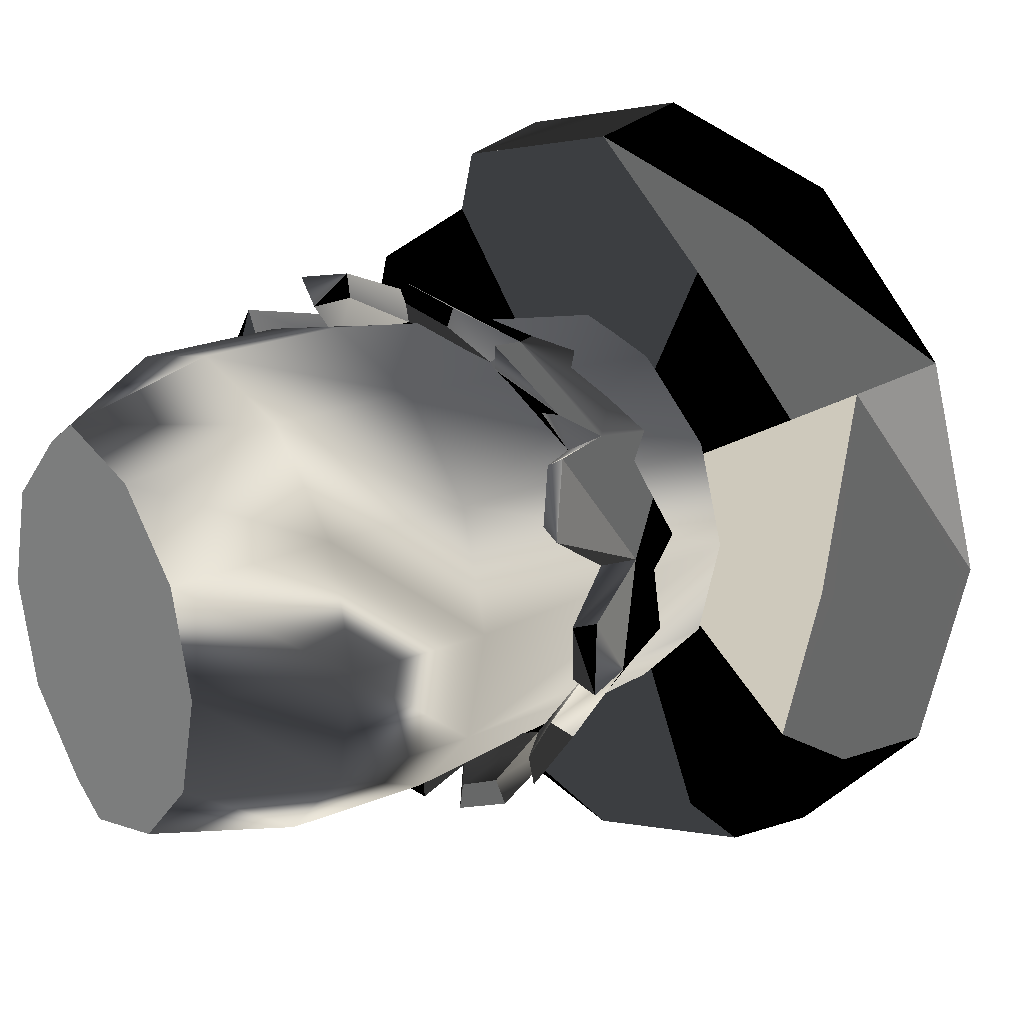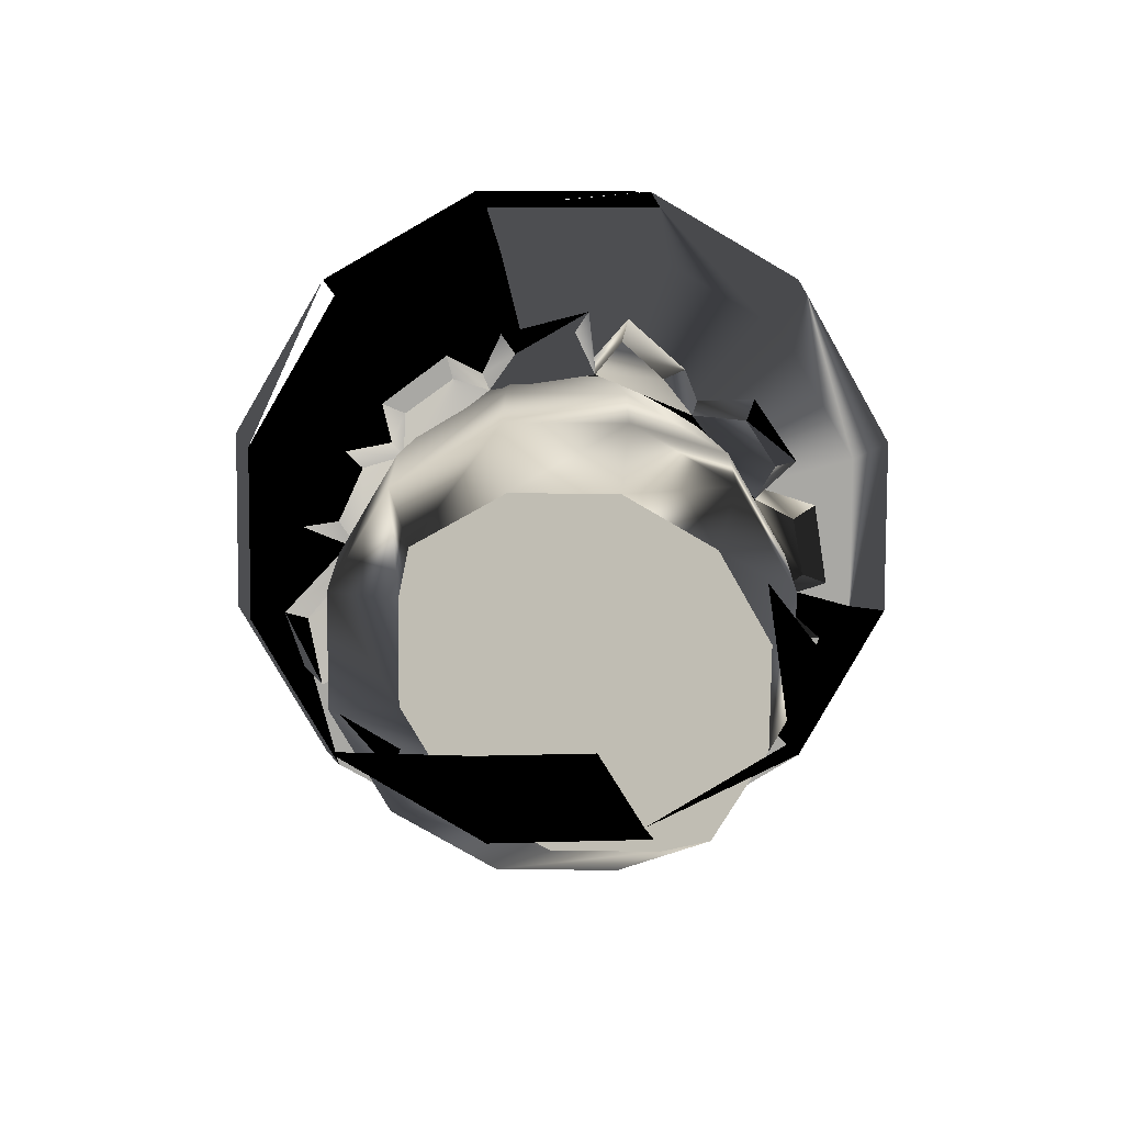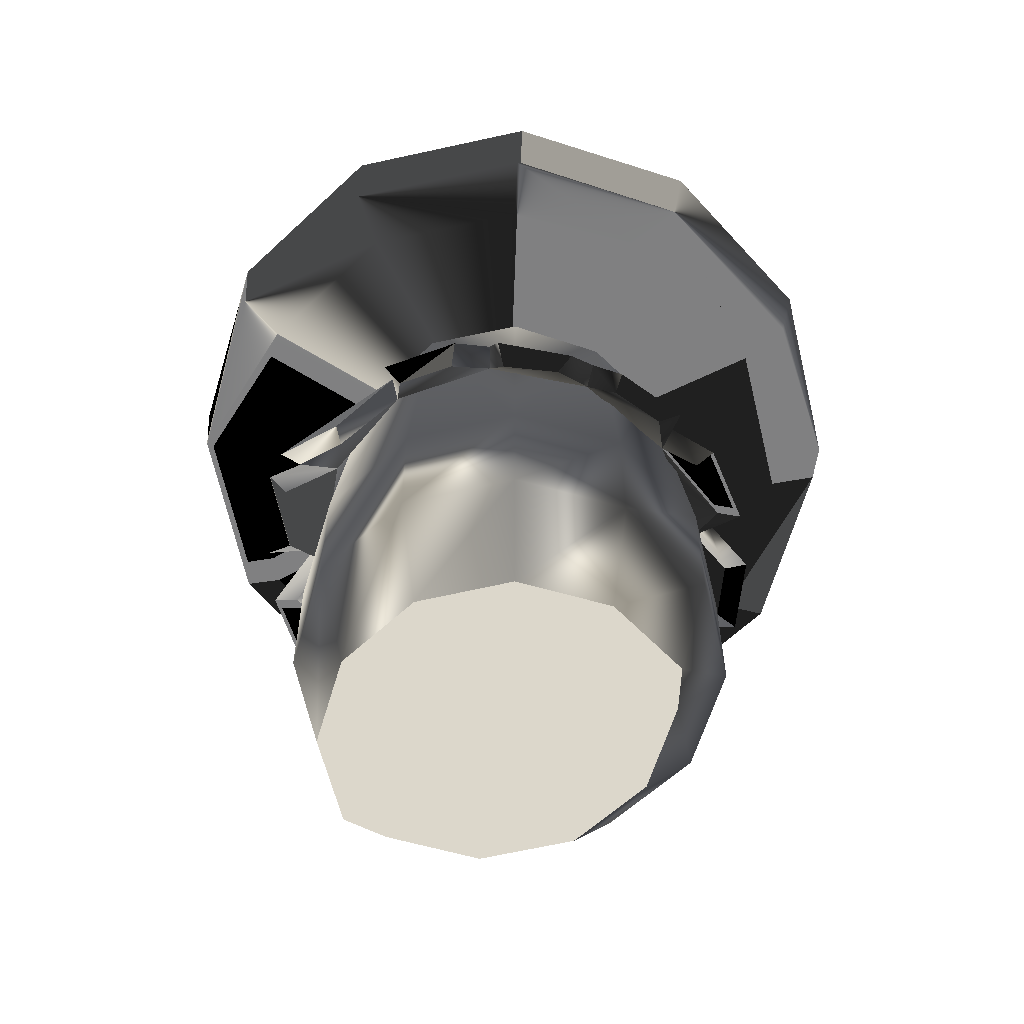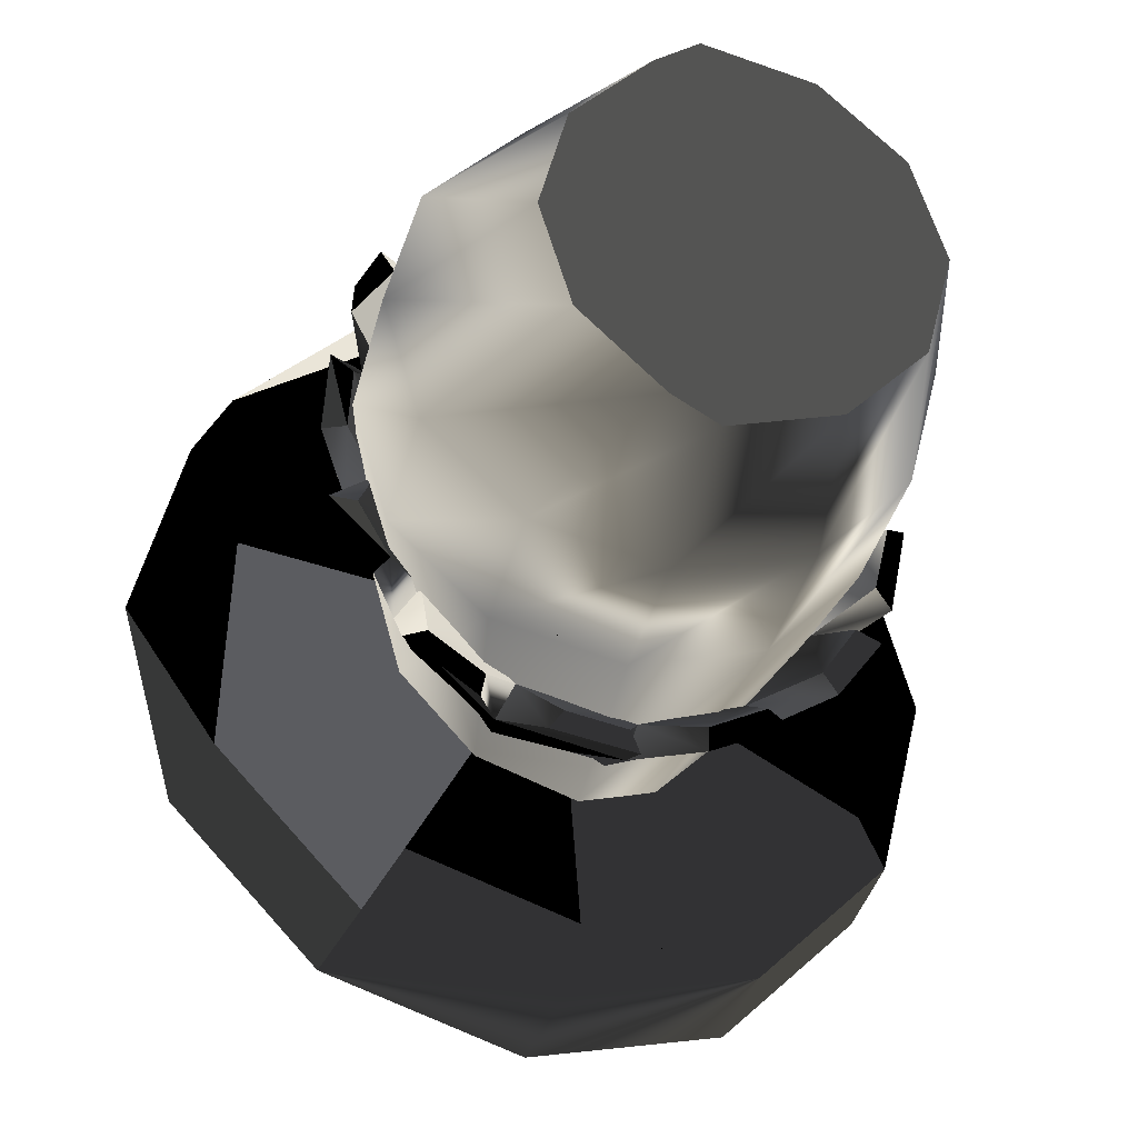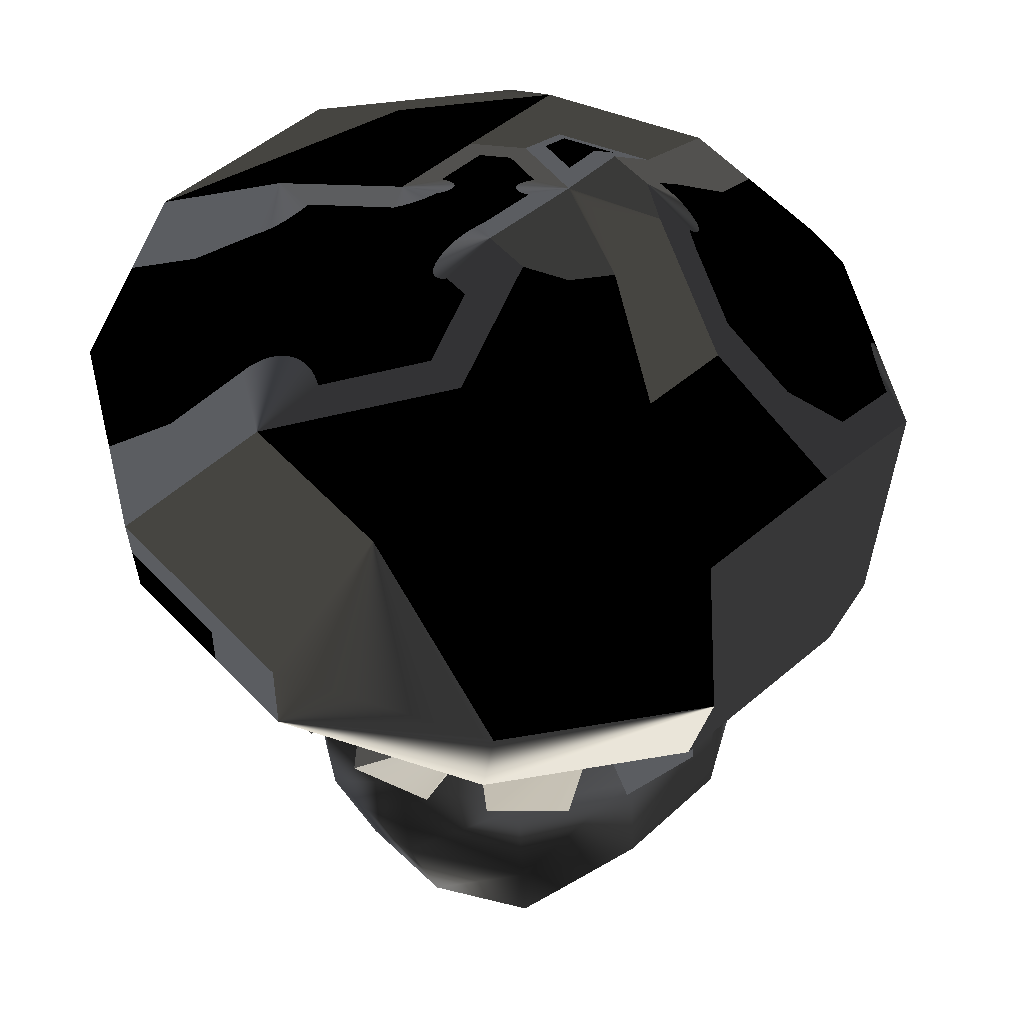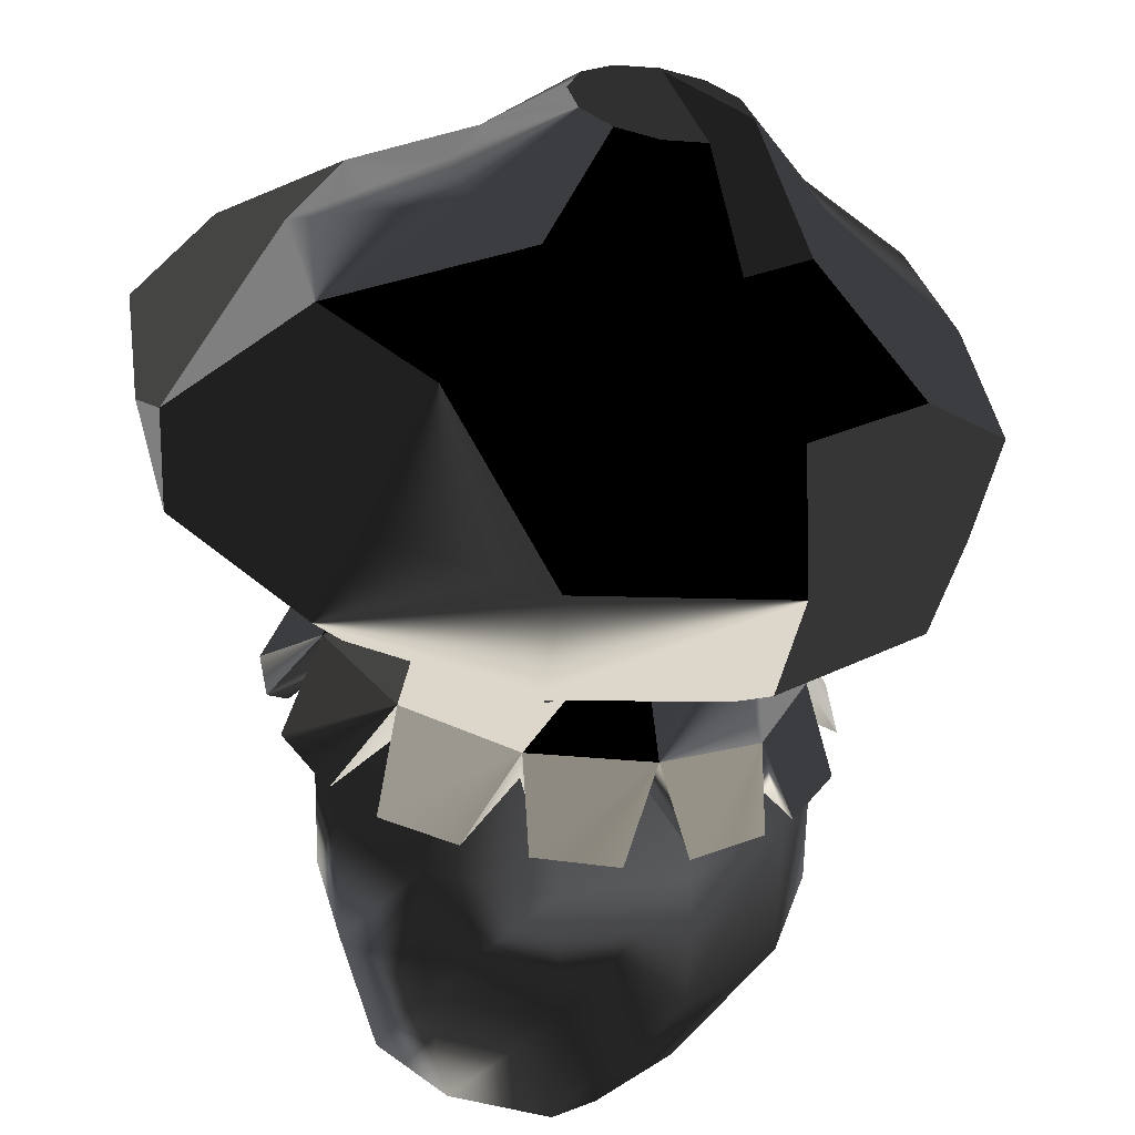
<metadata>
{"format":"obj","ext":"obj","renderer":"f3d","projection":"perspective","resolution":1024,"background":"white","views":[{"elev":22.5,"azim":54.5,"up":"+Z"},{"elev":-74.9,"azim":43.3,"up":"+Y"},{"elev":-60.1,"azim":117.4,"up":"+Y"},{"elev":-34.9,"azim":-13.2,"up":"+Z"},{"elev":-35.7,"azim":-177.6,"up":"+Z"},{"elev":-59.7,"azim":178.9,"up":"+Z"}]}
</metadata>
<code>
v  49.95 88.59 0.5156
v  38.2 81.25 -22.12
v  22.36 78.75 -38.79
v  0.4114 75.34 -45.19
v  -21.76 71.94 -39.61
v  -38.19 69.45 -23.56
v  -44.5 68.54 -1.362
v  -39.01 69.46 21.04
v  -23.2 71.95 37.66
v  -1.303 75.35 44.07
v  20.84 78.76 38.53
v  42.6 87.52 26.26
v  49.99 102.5 0.764
v  43.39 101.4 -26.28
v  24.31 98.37 -46.34
v  -2.127 94.26 -54.06
v  -28.84 90.15 -47.36
v  -48.67 87.14 -28.04
v  -56.31 86.04 -1.275
v  -49.71 87.14 25.76
v  -30.63 90.15 45.83
v  -4.191 94.26 53.55
v  22.52 98.37 46.85
v  42.36 101.4 27.53
v  11.62 121.2 0.02789
v  8.811 120.7 -11.48
v  0.6944 119.4 -20.01
v  -10.55 117.7 -23.3
v  -21.92 115.9 -20.45
v  -30.36 114.7 -12.23
v  -33.61 114.2 -0.8398
v  -30.8 114.7 10.66
v  -22.68 115.9 19.2
v  -11.43 117.7 22.49
v  -0.06621 119.4 19.64
v  8.372 120.7 11.42
v  -9.994 106.5 40.41
v  -30.03 103.4 34.56
v  -44.49 101.1 19.35
v  -49.5 100.3 -1.145
v  -43.71 101.1 -21.43
v  -28.68 103.4 -36.08
v  -8.429 106.5 -41.15
v  11.61 109.7 -35.3
v  26.07 111.9 -20.09
v  31.07 112.8 0.401
v  25.29 111.9 20.69
v  10.25 109.7 35.33
v  -1.851 130.3 -0.2305
v  -3.204 130.1 -5.77
v  -7.112 129.4 -9.88
v  -12.53 128.6 -11.46
v  -18 127.8 -10.09
v  -22.06 127.1 -6.131
v  -23.63 126.9 -0.6483
v  -22.27 127.1 4.891
v  -18.37 127.8 9.001
v  -12.95 128.6 10.58
v  -7.478 129.4 9.21
v  -3.415 130.1 5.252
v  -1.455 80.31 -0.223
v  43.67 82.16 0.3288
v  43.6 87.54 -25.5
v  25.24 84.65 -44.8
v  -0.1936 80.71 -52.23
v  -25.9 76.76 -45.79
v  -44.98 73.87 -27.2
v  -52.32 72.8 -1.446
v  -45.97 73.85 24.57
v  -27.61 76.73 43.87
v  -2.175 80.68 51.29
v  23.52 84.63 44.85
v  37.31 81.25 22.53
v  -12.74 132.6 -0.4394
v  26.83 62.89 -11.86
v  18.96 80.06 -8.703
v  20.35 80.5 3.709
v  28.73 63.19 4.611
v  17.06 61.46 -25.15
v  11.7 78.4 -18.72
v  2.025 59.27 -31.71
v  0.5257 75.95 -23.66
v  -14.24 56.91 -29.77
v  -11.58 73.38 -22.19
v  -27.19 53.37 -19.87
v  -21.21 69.94 -14.73
v  -33.68 52.45 -4.646
v  -26.06 69.03 -3.244
v  -31.78 52.75 11.82
v  -24.67 69.47 9.167
v  -22.19 55.82 25.12
v  -17.58 72.56 19.19
v  -6.977 56.37 31.67
v  -6.4 75.01 24.13
v  9.287 58.73 29.74
v  5.707 77.58 22.66
v  22.24 62.27 19.84
v  15.5 79.59 15.19
v  25.42 58.38 -11.11
v  27.19 58.76 4.3
v  16.3 56.78 -23.55
v  2.275 54.36 -29.69
v  -12.91 51.8 -27.88
v  -24.99 48.12 -18.62
v  -31.05 47.15 -4.369
v  -29.47 49.17 11.05
v  -20.17 49.14 23.48
v  -6.138 51.55 29.62
v  9.043 54.12 27.82
v  21.12 57.8 18.55
v  34.16 52.66 -9.762
v  36.03 51.41 1.324
v  33.24 49.69 0.162
v  31.67 50.95 -7.907
v  25.53 49.34 -25.3
v  31.94 50.93 -16.05
v  28.41 49.93 -15.2
v  23.87 49.72 -22.16
v  9.242 48.68 -35.78
v  19.36 49.07 -30.77
v  16.8 49.4 -28.44
v  9.423 49.09 -32.23
v  -10.14 46.45 -36.73
v  1.044 48.33 -37.47
v  -0.0125 48.68 -34.19
v  -8.237 46.97 -33.77
v  -27.54 45.16 -27.71
v  -18.18 45.82 -34.02
v  -17.54 46.24 -30.65
v  -24.47 45.73 -26.09
v  -37.02 42.81 -11.24
v  -31.47 42.92 -21.11
v  -29.47 43.39 -18.32
v  -33.57 43.3 -11.09
v  -37.71 43.23 9.728
v  -38.35 43.08 -1.575
v  -35.21 43.69 -0.1955
v  -34.71 43.82 8.105
v  -32.38 42.25 26.02
v  -35.57 40.9 18.72
v  -35.77 41.17 14.95
v  -30.6 42.15 23.19
v  -10.29 44.64 36.58
v  -22.4 44.93 32.89
v  -17.9 44.11 30.04
v  -10.25 45.04 33.14
v  8.92 48.44 36.23
v  -2.209 47.12 37.67
v  -0.9213 47.68 34.38
v  7.239 48.68 33.2
v  27.4 51.62 26.65
v  16.47 49.6 33.08
v  15.9 50.03 29.58
v  24 51.54 25.86
v  32.04 48.02 11.84
v  30.98 49.61 22.37
v  28.14 49.42 20.6
v  28.88 48.26 12.86
v  24.28 0 0.5295
v  20.9 0 -13.14
v  11.14 -8e-06 -23.28
v  -2.386 0 -27.19
v  -8.09 -8e-06 -23.81
v  -18.24 -8e-06 -14.05
v  -22.14 0 -0.5296
v  -18.77 -8e-06 13.14
v  -9.007 0 23.28
v  -3.445 -8e-06 27.19
v  10.22 0 23.81
v  20.37 0 14.05
v  29.26 19.5 0.6218
v  25.3 19.5 -15.43
v  13.84 19.5 -27.34
v  -2.819 19.5 -31.93
v  -18.87 19.5 -27.96
v  -30.78 19.5 -16.5
v  -35.37 19.5 -0.6218
v  -31.4 19.5 15.43
v  -19.94 19.5 27.34
v  -4.063 19.5 31.93
v  12.76 19.5 27.96
v  24.67 19.5 16.5
v  29.26 39 0.6218
v  25.3 39 -15.43
v  13.84 39 -27.34
v  -2.819 39 -31.93
v  -18.87 39 -27.96
v  -30.78 39 -16.5
v  -35.37 39 -0.6218
v  -31.4 39 15.43
v  -19.94 39 27.34
v  -4.063 39 31.93
v  12.76 39 27.96
v  24.67 39 16.5
v  23.9 81.51 0.5226
v  20.57 80.92 -13.14
v  10.94 79.32 -23.29
v  0.5295 77.13 -27.19
v  -12.96 74.94 -23.81
v  -22.98 73.34 -14.05
v  -26.84 72.76 -0.5226
v  -23.51 73.34 13.14
v  -13.88 74.94 23.29
v  -0.5296 77.13 27.19
v  10.02 79.32 23.81
v  20.04 80.92 14.05
g Cylinder002
f -206 -144 -193 -194
f -144 -143 -192 -193
f -143 -142 -191 -192
f -142 -141 -190 -191
f -141 -140 -189 -190
f -140 -139 -188 -189
f -139 -138 -187 -188
f -138 -137 -186 -187
f -137 -136 -185 -186
f -136 -135 -184 -185
f -135 -195 -183 -184
f -195 -206 -194 -183
f -193 -162 -161 -194
f -192 -163 -162 -193
f -191 -164 -163 -192
f -190 -165 -164 -191
f -189 -166 -165 -190
f -188 -167 -166 -189
f -187 -168 -167 -188
f -186 -169 -168 -187
f -185 -170 -169 -186
f -184 -159 -170 -185
f -183 -160 -159 -184
f -194 -161 -160 -183
f -181 -182 -161 -162
f -180 -181 -162 -163
f -179 -180 -163 -164
f -178 -179 -164 -165
f -177 -178 -165 -166
f -176 -177 -166 -167
f -175 -176 -167 -168
f -174 -175 -168 -169
f -173 -174 -169 -170
f -172 -173 -170 -159
f -171 -172 -159 -160
f -182 -171 -160 -161
f -182 -181 -157 -158
f -181 -180 -156 -157
f -180 -179 -155 -156
f -179 -178 -154 -155
f -178 -177 -153 -154
f -177 -176 -152 -153
f -176 -175 -151 -152
f -175 -174 -150 -151
f -174 -173 -149 -150
f -173 -172 -148 -149
f -172 -171 -147 -148
f -171 -182 -158 -147
f -205 -145 -146
f -145 -134 -146
f -134 -196 -146
f -196 -197 -146
f -197 -198 -146
f -198 -199 -146
f -199 -200 -146
f -200 -201 -146
f -201 -202 -146
f -202 -203 -146
f -203 -204 -146
f -204 -205 -146
f -205 -144 -206 -145
f -204 -143 -144 -205
f -203 -142 -143 -204
f -202 -141 -142 -203
f -201 -140 -141 -202
f -200 -139 -140 -201
f -199 -138 -139 -200
f -198 -137 -138 -199
f -197 -136 -137 -198
f -196 -135 -136 -197
f -134 -195 -135 -196
f -145 -206 -195 -134
f -158 -157 -133
f -157 -156 -133
f -156 -155 -133
f -155 -154 -133
f -154 -153 -133
f -153 -152 -133
f -152 -151 -133
f -151 -150 -133
f -150 -149 -133
f -149 -148 -133
f -148 -147 -133
f -147 -158 -133
f -131 -130 -129 -132
f -127 -131 -132 -128
f -125 -127 -128 -126
f -123 -125 -126 -124
f -121 -123 -124 -122
f -119 -121 -122 -120
f -118 -117 -119 -120
f -116 -115 -117 -118
f -114 -113 -115 -116
f -112 -111 -113 -114
f -110 -109 -111 -112
f -129 -130 -109 -110
f -96 -95 -94 -93
f -92 -91 -90 -89
f -88 -87 -86 -85
f -84 -83 -82 -81
f -80 -79 -78 -77
f -76 -75 -74 -73
f -72 -71 -70 -69
f -68 -67 -66 -65
f -64 -63 -62 -61
f -60 -59 -58 -57
f -56 -55 -54 -53
f -52 -51 -50 -49
f -132 -129 -95 -96
f -129 -107 -94 -95
f -107 -108 -93 -94
f -108 -132 -96 -93
f -128 -132 -91 -92
f -132 -108 -90 -91
f -108 -106 -89 -90
f -106 -128 -92 -89
f -126 -128 -87 -88
f -128 -106 -86 -87
f -106 -105 -85 -86
f -105 -126 -88 -85
f -124 -126 -83 -84
f -126 -105 -82 -83
f -105 -104 -81 -82
f -104 -124 -84 -81
f -122 -124 -79 -80
f -124 -104 -78 -79
f -104 -103 -77 -78
f -103 -122 -80 -77
f -120 -122 -75 -76
f -122 -103 -74 -75
f -103 -102 -73 -74
f -102 -120 -76 -73
f -118 -120 -71 -72
f -120 -102 -70 -71
f -102 -101 -69 -70
f -101 -118 -72 -69
f -116 -118 -67 -68
f -118 -101 -66 -67
f -101 -100 -65 -66
f -100 -116 -68 -65
f -114 -116 -63 -64
f -116 -100 -62 -63
f -100 -99 -61 -62
f -99 -114 -64 -61
f -112 -114 -59 -60
f -114 -99 -58 -59
f -99 -98 -57 -58
f -98 -112 -60 -57
f -110 -112 -55 -56
f -112 -98 -54 -55
f -98 -97 -53 -54
f -97 -110 -56 -53
f -129 -110 -51 -52
f -110 -97 -50 -51
f -97 -107 -49 -50
f -107 -129 -52 -49
f -48 -47 -35 -36
f -47 -46 -34 -35
f -46 -45 -33 -34
f -45 -44 -32 -33
f -44 -43 -31 -32
f -43 -42 -30 -31
f -42 -41 -29 -30
f -41 -40 -28 -29
f -40 -39 -27 -28
f -39 -38 -26 -27
f -38 -37 -25 -26
f -37 -48 -36 -25
f -36 -35 -23 -24
f -35 -34 -22 -23
f -34 -33 -21 -22
f -33 -32 -20 -21
f -32 -31 -19 -20
f -31 -30 -18 -19
f -30 -29 -17 -18
f -29 -28 -16 -17
f -28 -27 -15 -16
f -27 -26 -14 -15
f -26 -25 -13 -14
f -25 -36 -24 -13
f -23 -11 -12 -24
f -23 -22 -10 -11
f -22 -21 -9 -10
f -21 -20 -8 -9
f -20 -19 -7 -8
f -19 -18 -6 -7
f -17 -5 -6 -18
f -16 -4 -5 -17
f -15 -3 -4 -16
f -14 -2 -3 -15
f -13 -1 -2 -14
f -13 -24 -12 -1
f -38 -39 -40 -48
f -40 -41 -42 -44
f -42 -43 -44
f -44 -45 -46 -48
f -46 -47 -48
f -40 -44 -48
f -37 -38 -48

</code>
